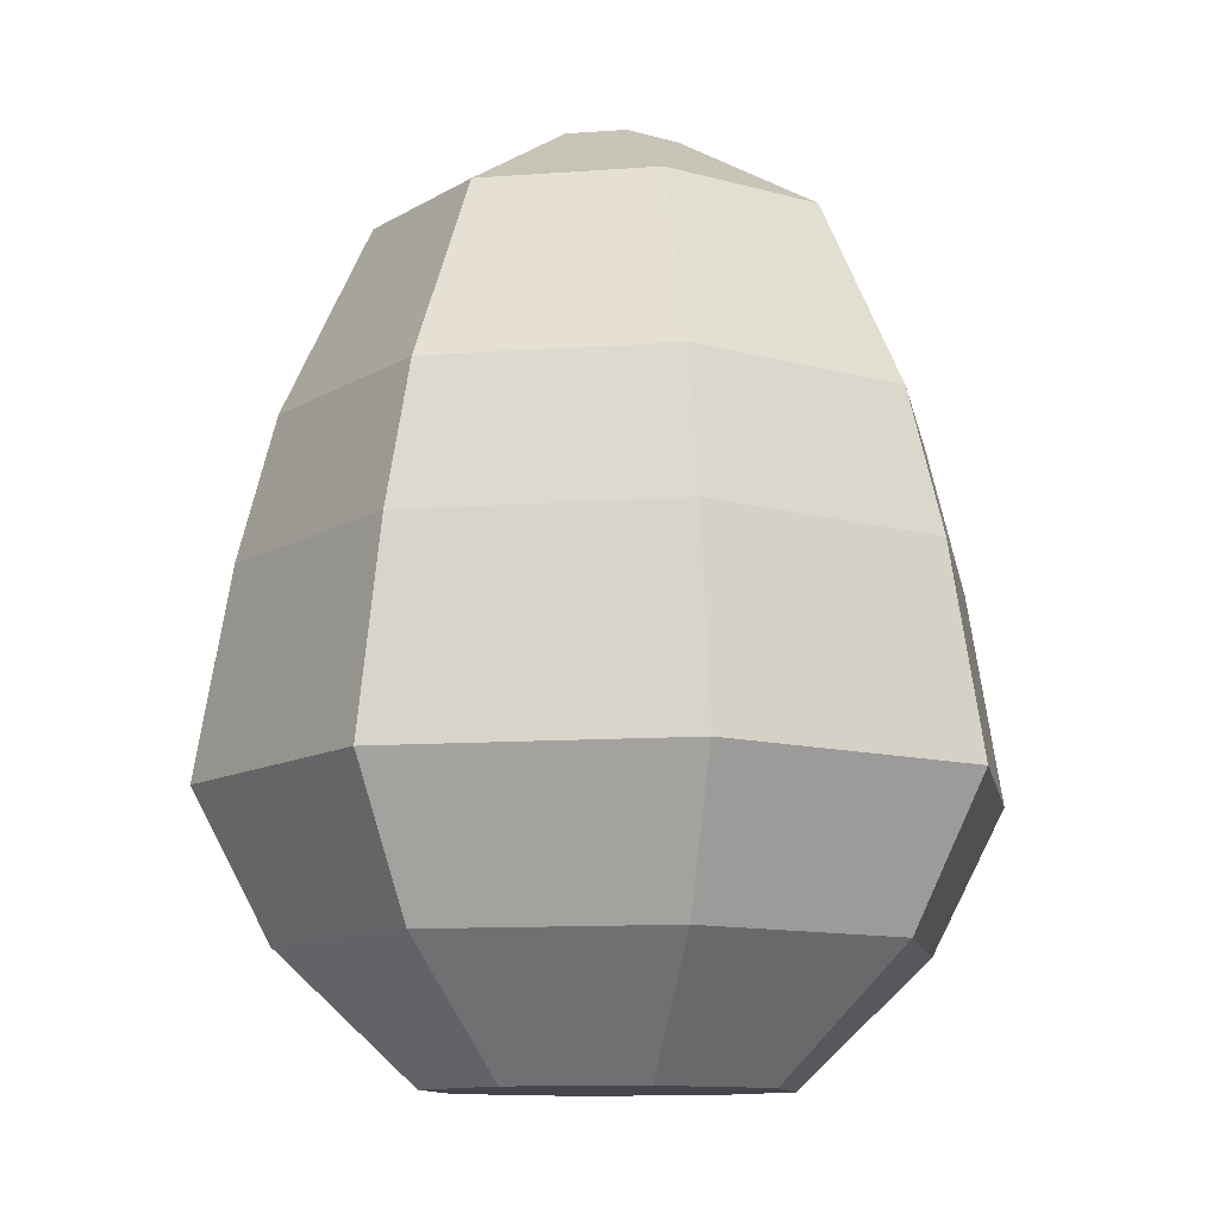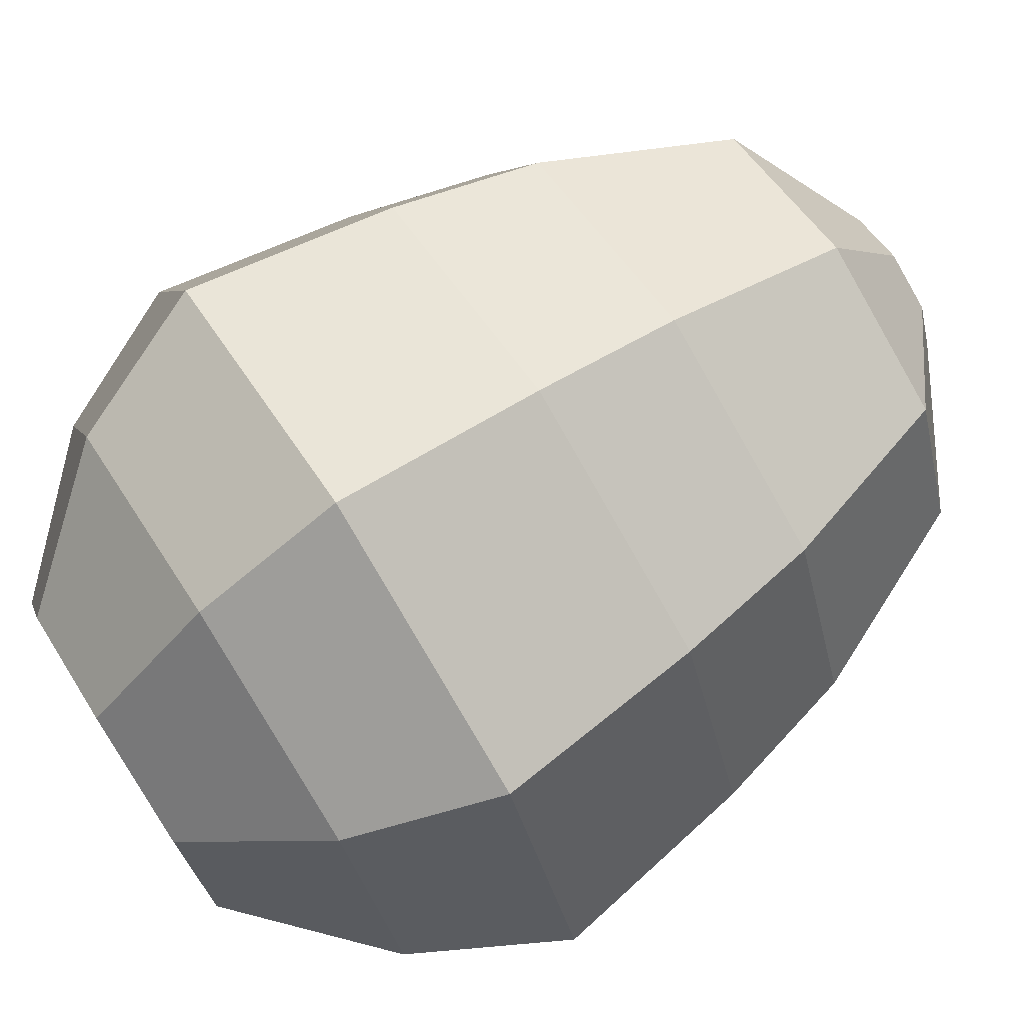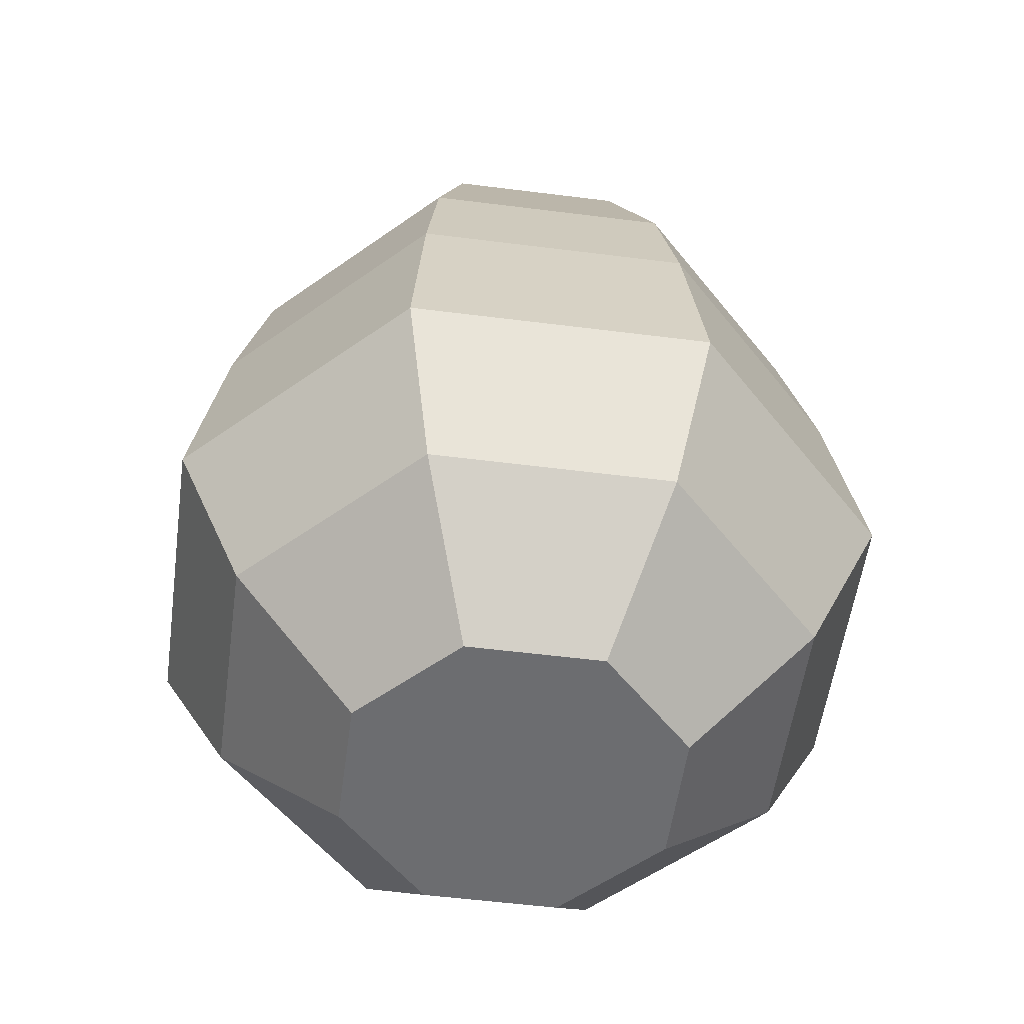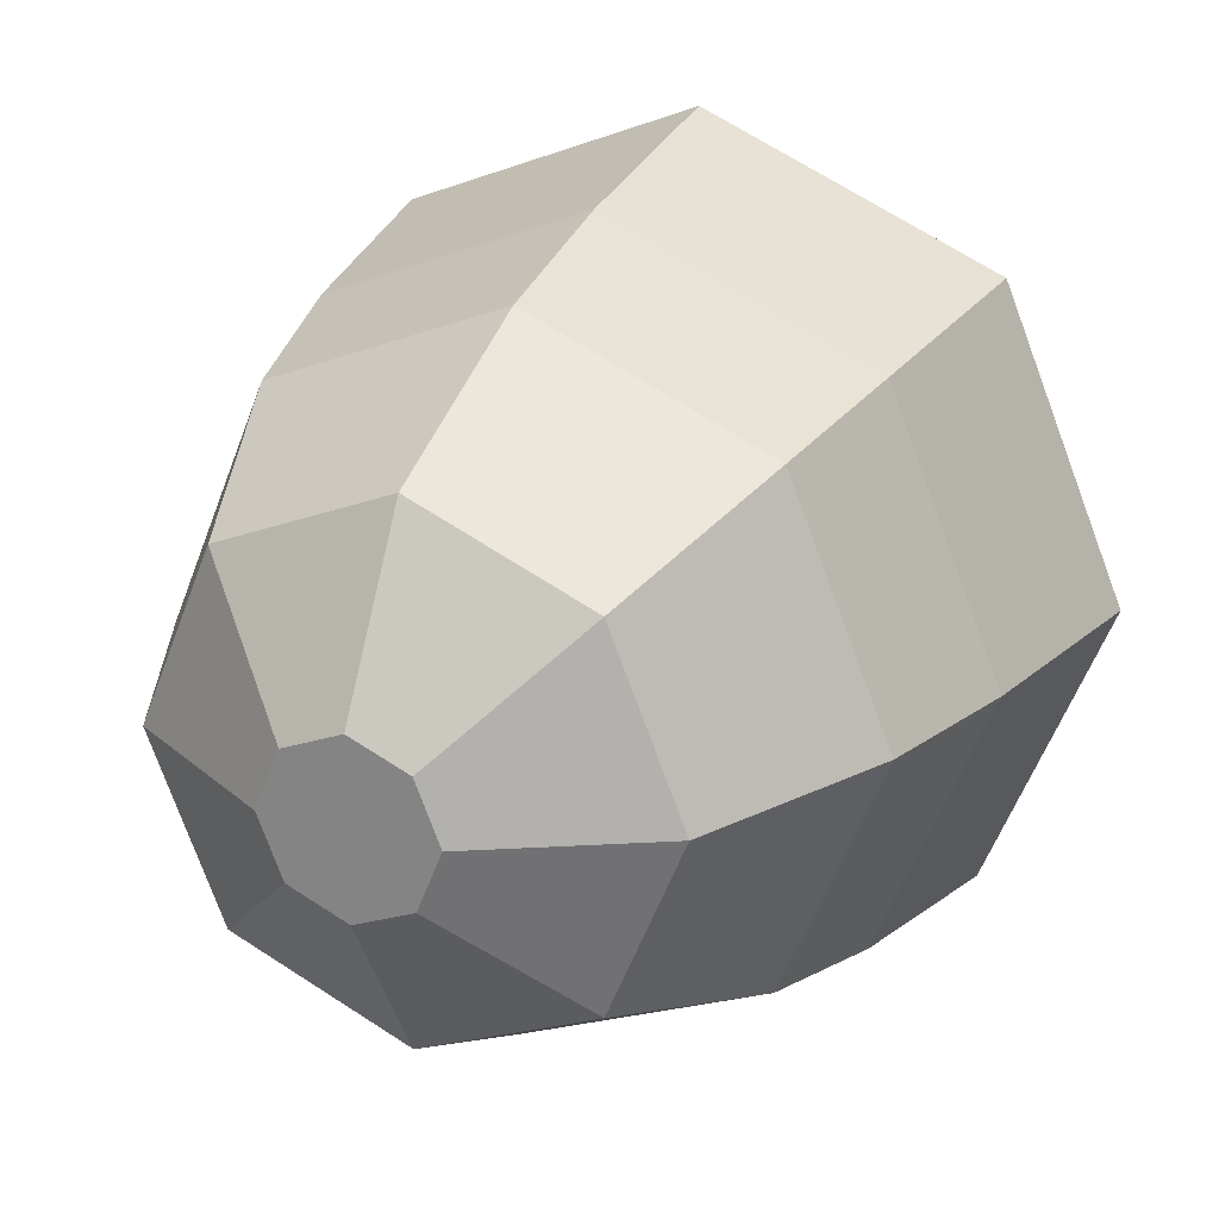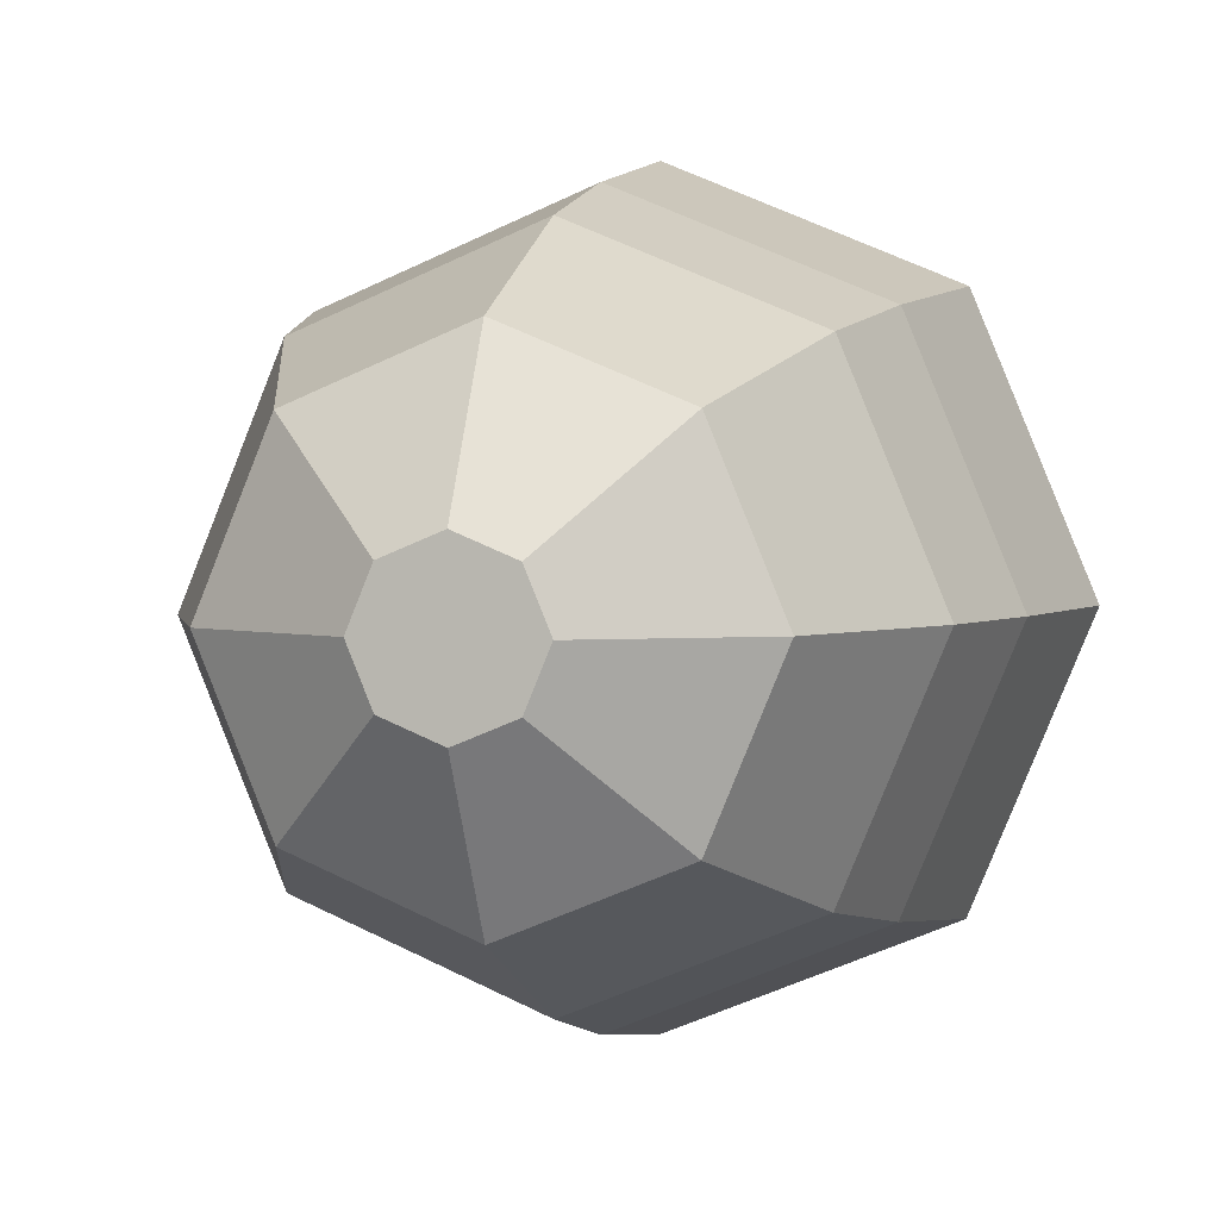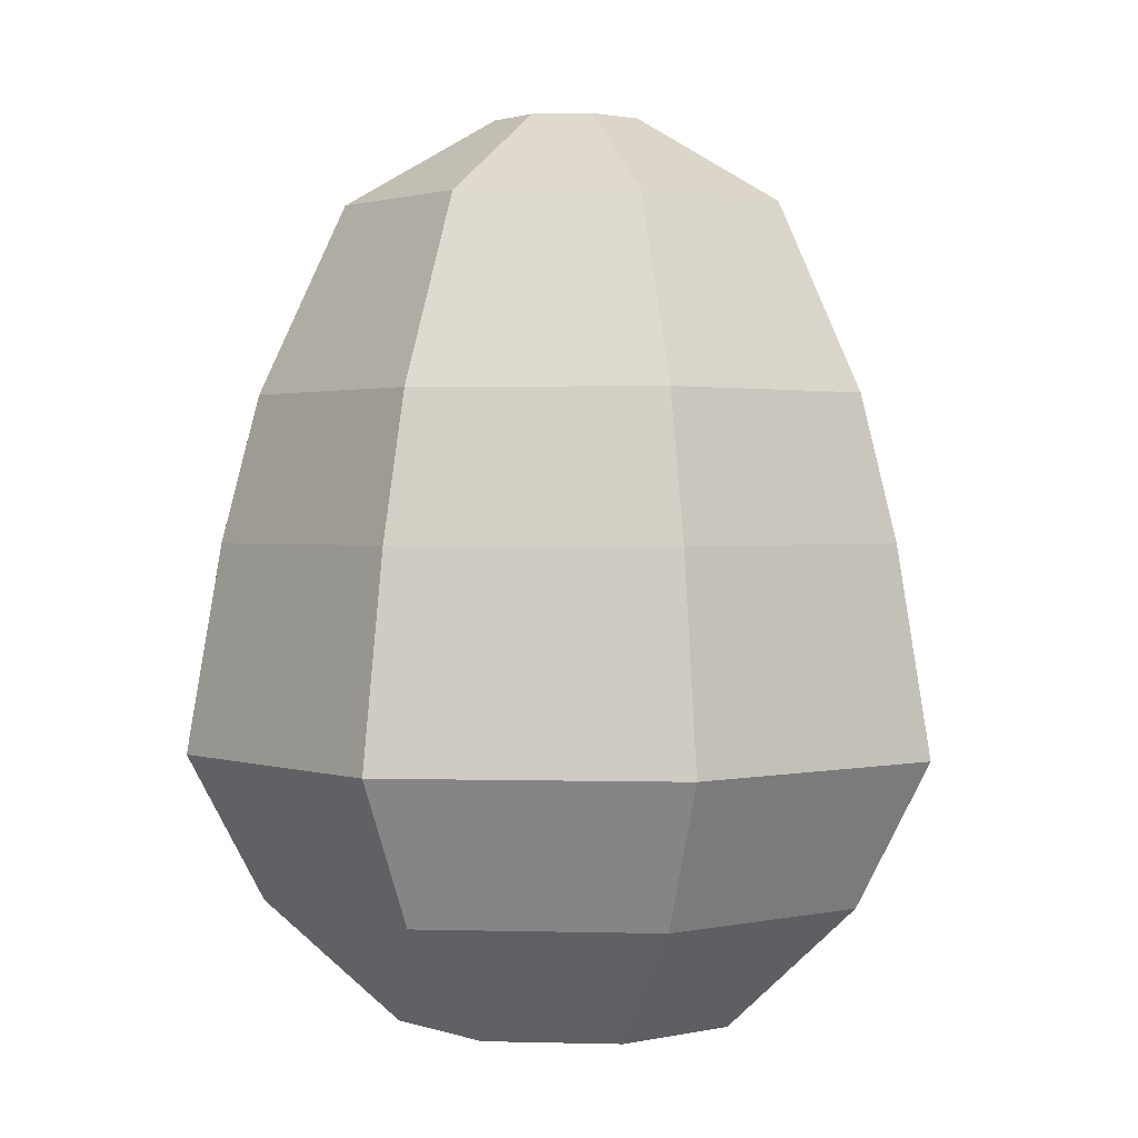
<metadata>
{"format":"obj","ext":"obj","renderer":"f3d","projection":"perspective","resolution":1024,"background":"white","views":[{"elev":-11.0,"azim":77.8,"up":"+Y"},{"elev":75.0,"azim":57.4,"up":"+Z"},{"elev":-54.0,"azim":104.8,"up":"+Y"},{"elev":23.1,"azim":-155.1,"up":"+Z"},{"elev":2.7,"azim":-165.3,"up":"+Z"},{"elev":1.4,"azim":118.2,"up":"+Y"}]}
</metadata>
<code>
o mangoGreen.001
v -0.02237 0 0
v -0.01582 0 0.01582
v -0.01582 0 -0.01582
v 0 0 -0.02237
v 0 0 0.02237
v 0.01582 0 -0.01582
v 0.01582 0 0.01582
v 0.02237 0 0
v 0 0.01598 -0.03948
v 0.02792 0.01598 -0.02792
v -0.02792 0.01598 -0.02792
v -0.02792 0.01598 0.02792
v 0 0.01598 0.03948
v 0.02792 0.01598 0.02792
v 0.03948 0.01598 0
v -0.03948 0.01598 0
v -0.0347 0.03429 0.0347
v -0.04907 0.03429 0
v -0.03158 0.06032 0.03158
v -0.04466 0.06032 0
v -0.0347 0.03429 -0.0347
v 0 0.03429 -0.04907
v -0.03158 0.06032 -0.03158
v 0 0.03429 0.04907
v -0.03996 0.07851 0
v 0.02792 0.01598 -0.02792
v 0.02792 0.01598 0.02792
v 0.03948 0.01598 0
v -0.03158 0.06032 0.03158
v 0.0347 0.03429 0.0347
v 0.03158 0.06032 0.03158
v 0.04907 0.03429 0
v 0.04466 0.06032 0
v 0 0.03429 -0.04907
v -0.03158 0.06032 -0.03158
v 0 0.06032 -0.04466
v 0 0.03429 0.04907
v 0 0.06032 0.04466
v 0.0347 0.03429 -0.0347
v 0.03158 0.06032 -0.03158
v 0 0.07851 -0.03996
v 0.02826 0.07851 -0.02826
v -0.02826 0.07851 -0.02826
v 0.03996 0.07851 0
v -0.03996 0.07851 0
v -0.02826 0.07851 0.02826
v 0 0.07851 0.03996
v 0.02826 0.07851 0.02826
v -0.009767 0.1135 0
v -0.006907 0.1135 -0.006907
v -0.006907 0.1135 0.006907
v 0 0.1135 0.009767
v 0.006907 0.1135 0.006907
v 0 0.1135 -0.009767
v 0.006907 0.1135 -0.006907
v 0.009767 0.1135 0
v 0.02056 0.1022 0.02056
v 0.02908 0.1022 0
v 0.02056 0.1022 -0.02056
v -0.02908 0.1022 0
v -0.02056 0.1022 -0.02056
v 0 0.1022 -0.02908
v -0.02056 0.1022 0.02056
v 0 0.1022 0.02908
f 3 2 1
f 2 3 4
f 2 4 5
f 5 4 6
f 5 6 7
f 7 6 8
f 10 4 9
f 4 10 6
f 9 3 11
f 3 9 4
f 2 13 12
f 13 2 5
f 8 14 7
f 14 8 15
f 1 12 16
f 12 1 2
f 7 13 5
f 13 7 14
f 10 8 6
f 8 10 15
f 11 1 16
f 1 11 3
f 19 18 17
f 18 19 20
f 23 22 21
f 19 17 24
f 23 18 20
f 18 23 21
f 18 12 17
f 12 18 16
f 22 10 9
f 21 16 18
f 16 21 11
f 24 12 13
f 12 24 17
f 21 9 11
f 9 21 22
f 14 24 13
f 25 23 20
f 19 25 20
f 32 31 30
f 31 32 33
f 34 35 36
f 37 38 29
f 39 33 32
f 33 39 40
f 36 39 34
f 39 36 40
f 31 37 30
f 37 31 38
f 27 32 30
f 32 27 28
f 26 34 39
f 28 39 32
f 39 28 26
f 37 27 30
f 42 36 41
f 36 42 40
f 43 36 35
f 36 43 41
f 44 40 42
f 40 44 33
f 35 45 43
f 38 46 29
f 46 38 47
f 38 48 47
f 48 38 31
f 45 29 46
f 31 44 48
f 44 31 33
f 44 57 48
f 57 44 58
f 42 58 44
f 58 42 59
f 61 45 60
f 45 61 43
f 61 41 43
f 41 61 62
f 62 42 41
f 42 62 59
f 63 45 46
f 45 63 60
f 57 47 48
f 47 57 64
f 64 46 47
f 46 64 63
f 50 60 49
f 60 50 61
f 58 53 57
f 53 58 56
f 53 64 57
f 64 53 52
f 54 59 62
f 59 54 55
f 58 55 56
f 55 58 59
f 50 62 61
f 62 50 54
f 52 63 64
f 63 52 51
f 51 60 63
f 60 51 49
f 54 50 49 51 52 53 56 55

</code>
